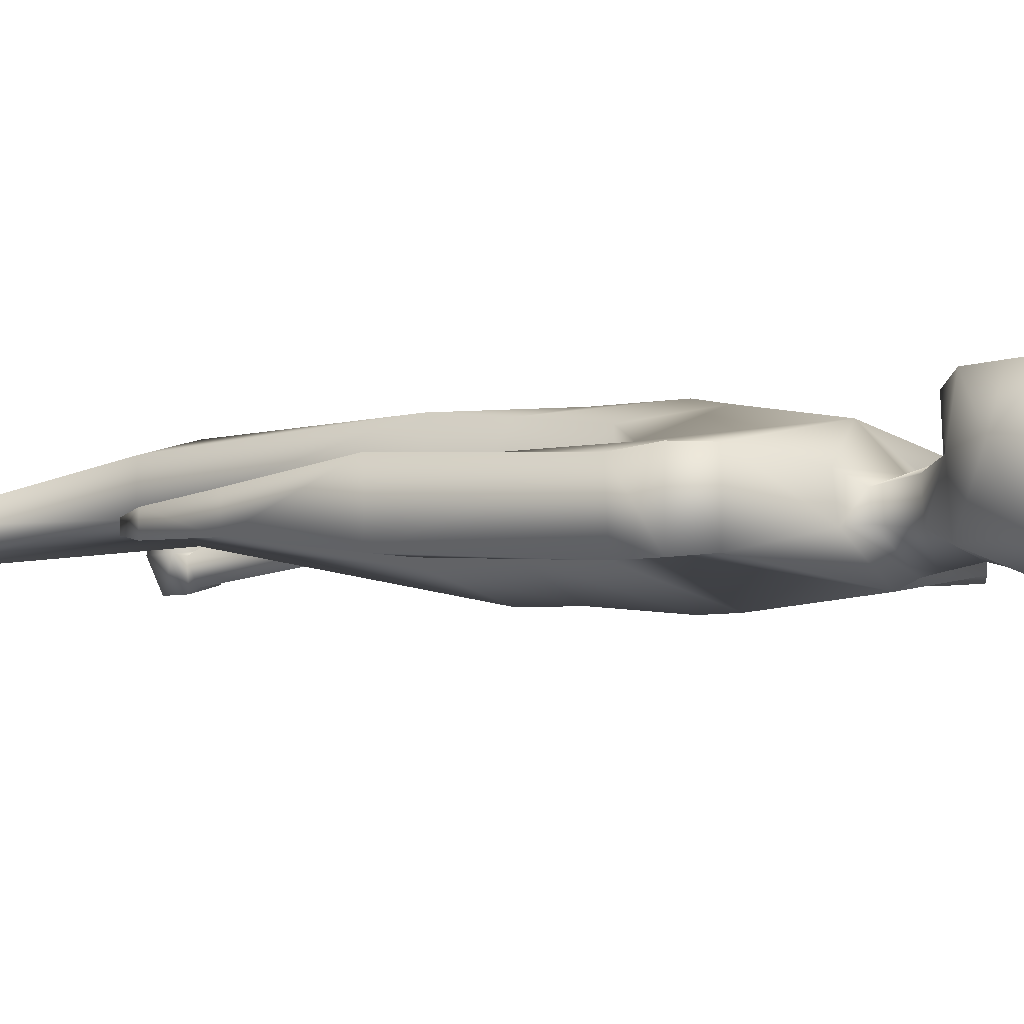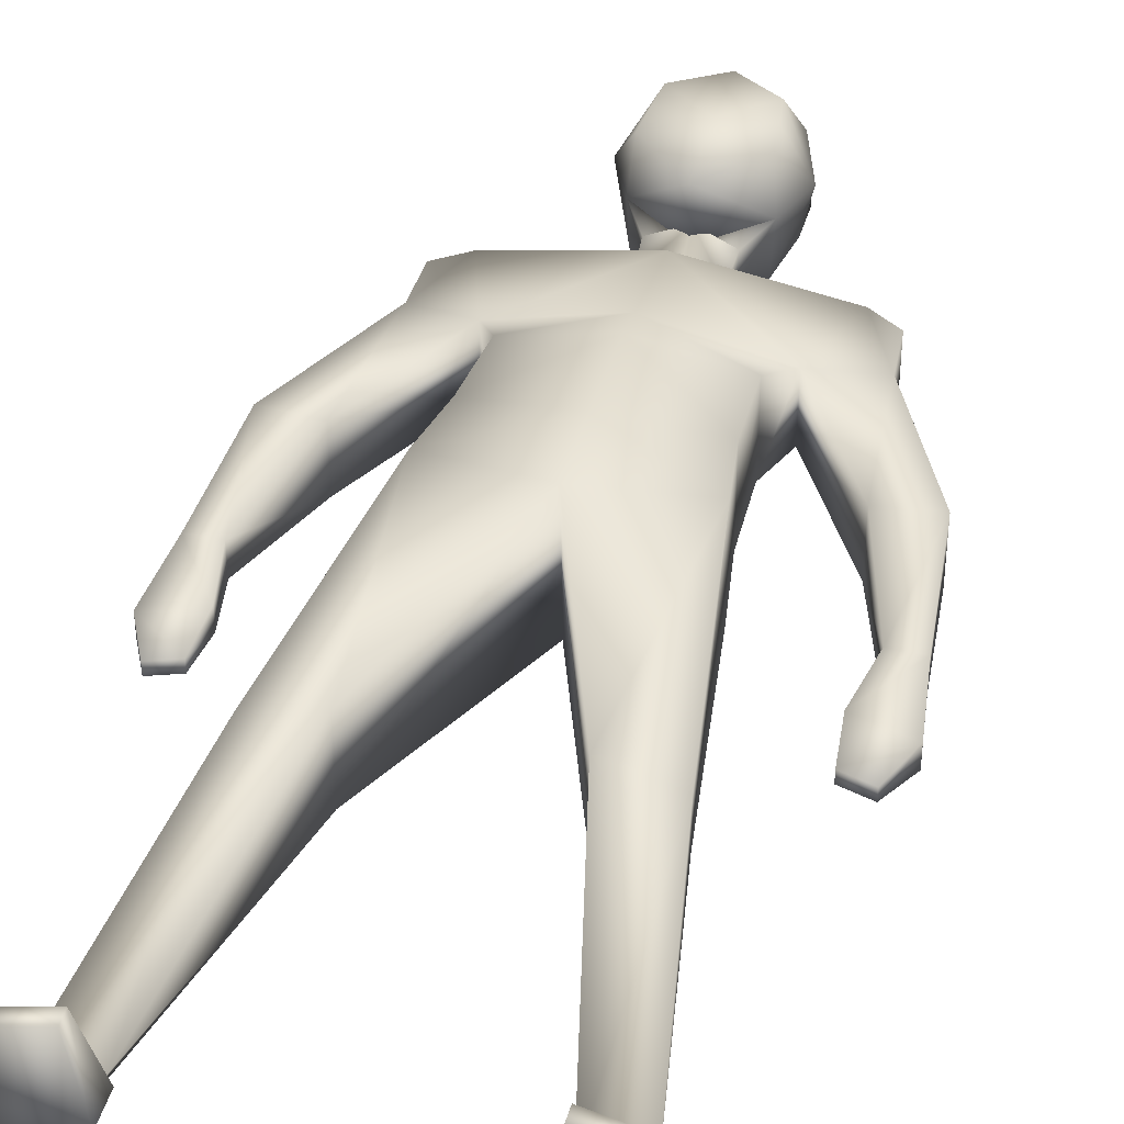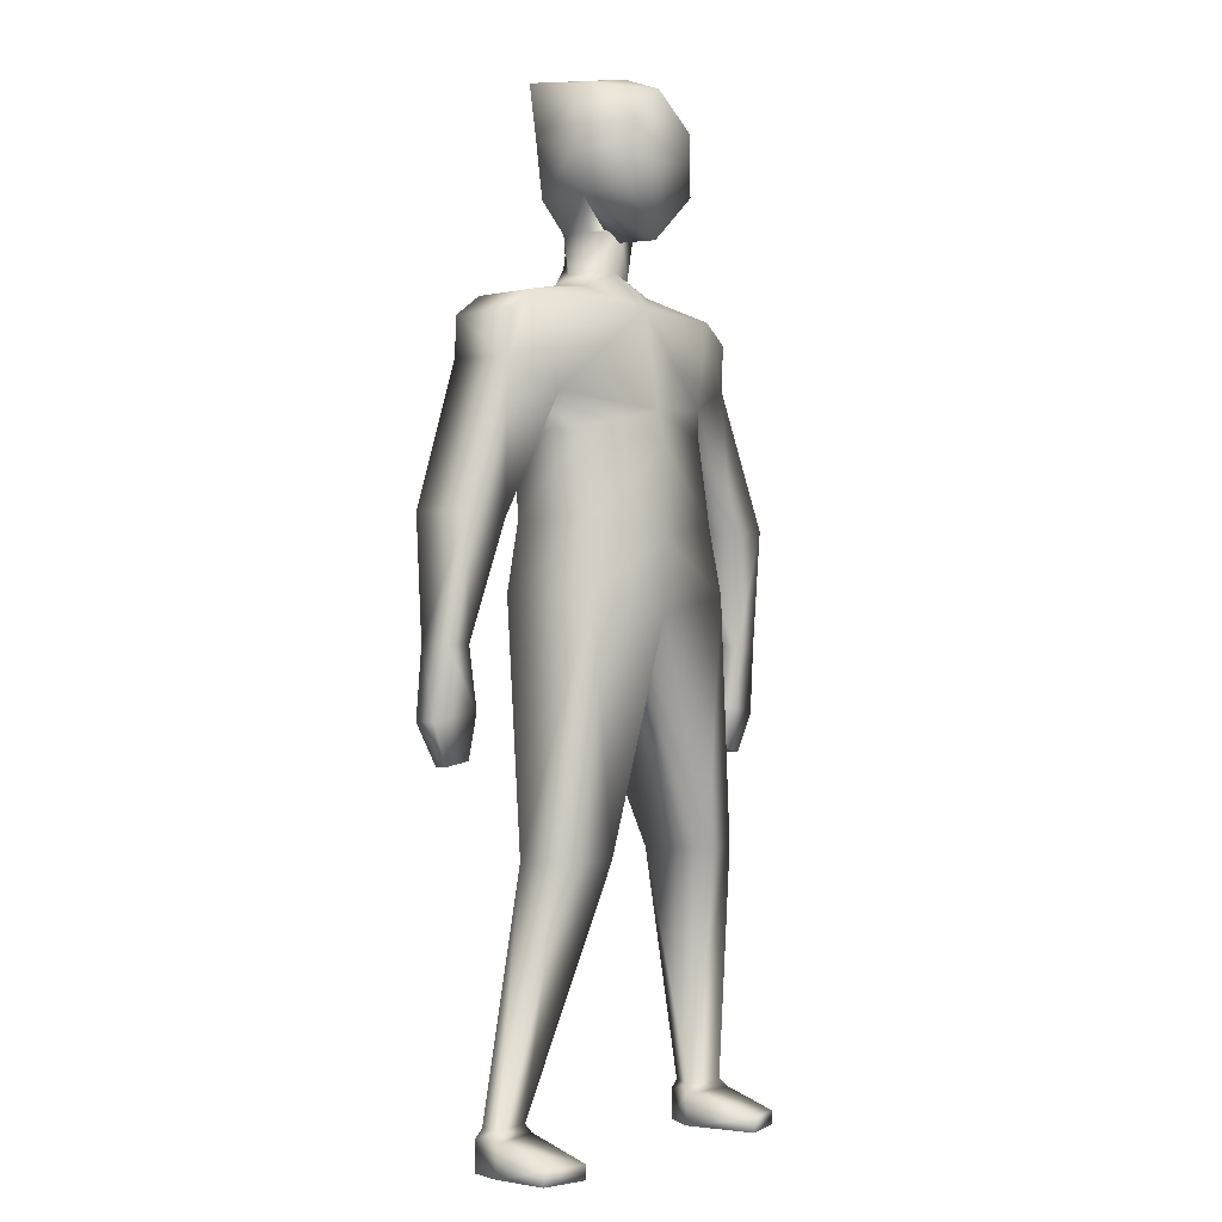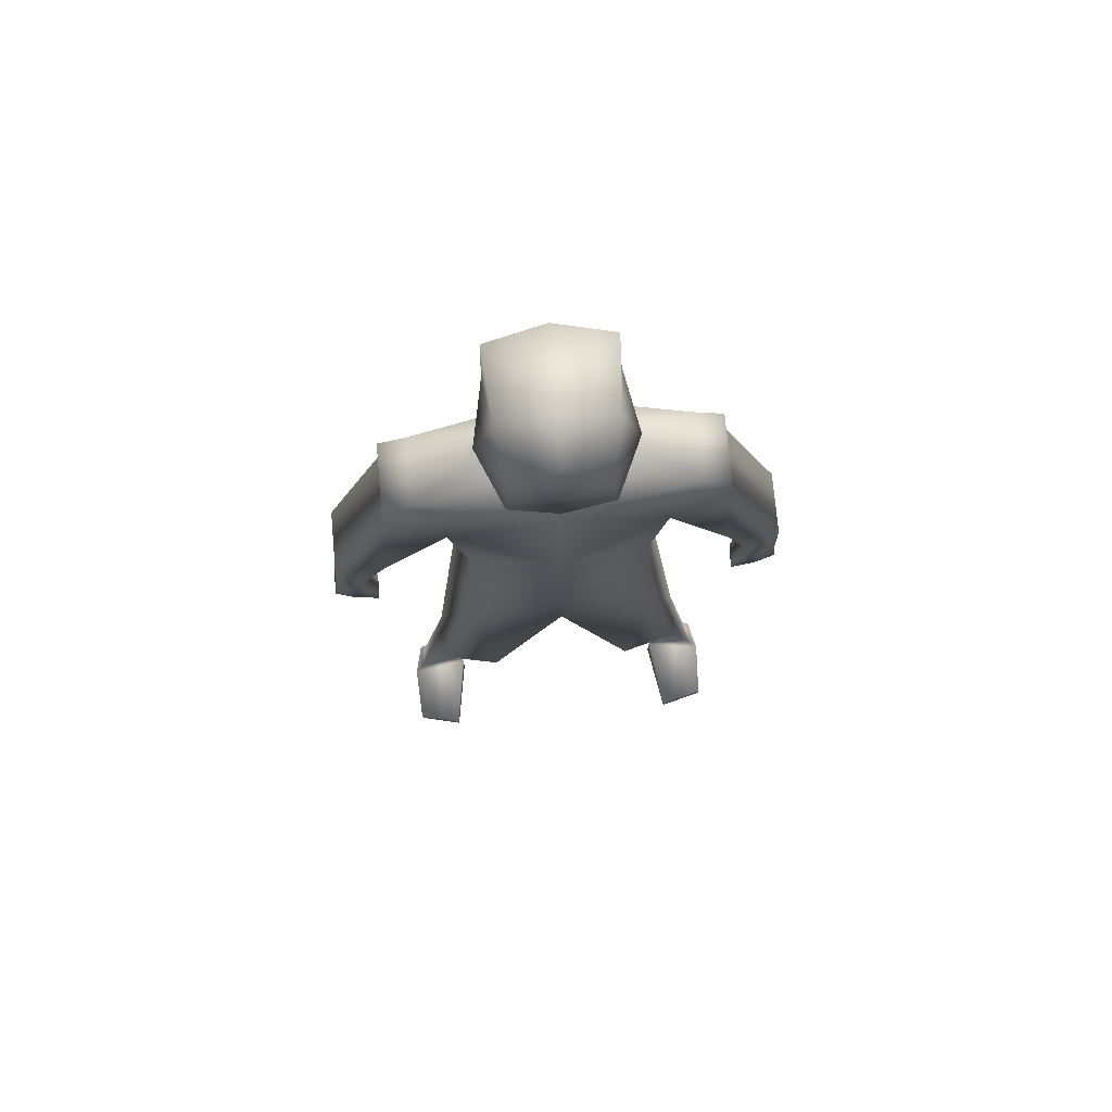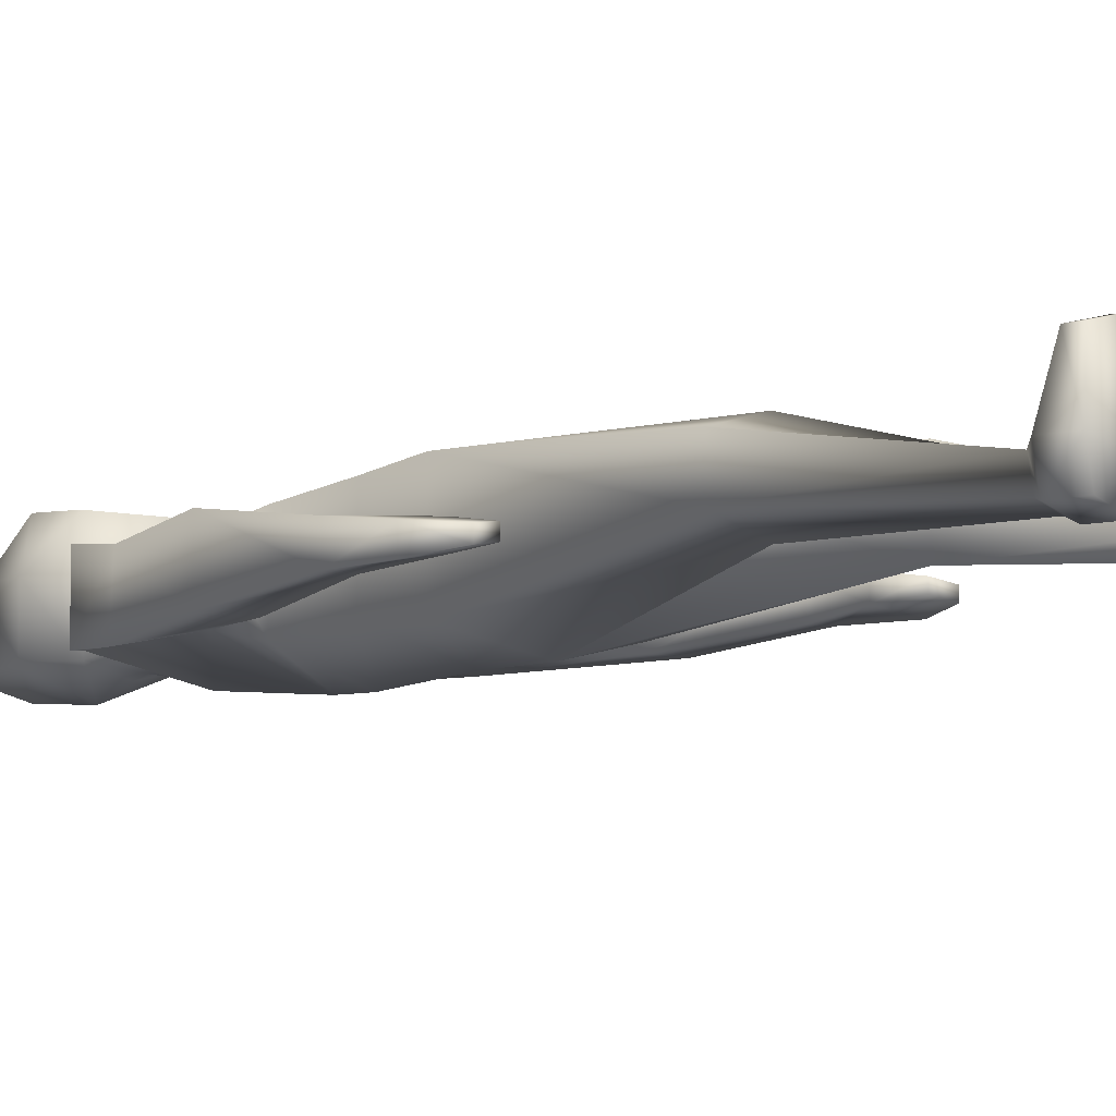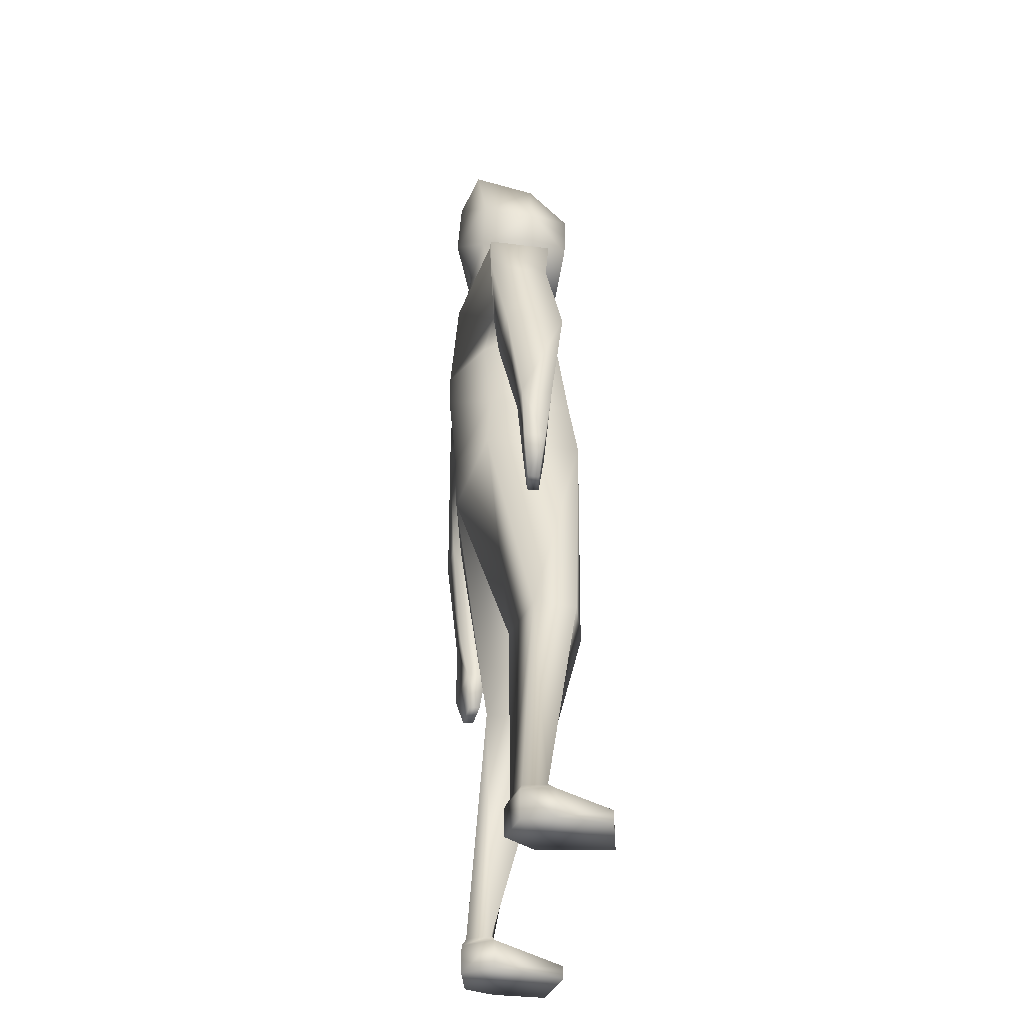
<metadata>
{"format":"obj","ext":"obj","renderer":"f3d","projection":"perspective","resolution":1024,"background":"white","views":[{"elev":-4.9,"azim":132.6,"up":"+Z"},{"elev":39.2,"azim":14.3,"up":"+Z"},{"elev":-1.3,"azim":-51.7,"up":"+Y"},{"elev":75.3,"azim":-5.2,"up":"+Y"},{"elev":-6.3,"azim":-47.6,"up":"+Z"},{"elev":-40.3,"azim":-99.5,"up":"+Y"}]}
</metadata>
<code>
o Cube
v 0.9409 5.52 -0.4234
v 0.6122 4.662 -0.4083
v 0.941 5.523 0.02838
v 0.6144 4.659 0.1936
v 0 5.688 -0.5468
v 0 4.61 -0.6054
v 0 5.492 0.2056
v 0 4.585 0.3658
v 0.6978 3.602 -0.3914
v 0.6979 3.602 0.3201
v 0 3.509 -0.5279
v 0 3.467 0.3663
v 0.9264 1.893 -0.0824
v 0.9264 1.893 0.2281
v 0.5175 1.896 -0.1895
v 0.5175 1.896 0.3366
v 1.19 0.1717 -0.227
v 1.242 0.1717 -0.008567
v 0.9512 0.1732 -0.2899
v 0.8248 0.1732 -0.06919
v 0.7464 4.898 -0.3567
v 0 4.813 0.3226
v 0.7478 4.895 0.09082
v 0 4.873 -0.6054
v 1.135 5.377 -0.4451
v 1.135 5.381 0.0285
v 1.15 5.095 -0.4451
v 1.15 5.068 0.001916
v 1.433 3.266 -0.2808
v 1.433 3.266 -0.06368
v 1.631 3.264 -0.2808
v 1.631 3.264 -0.06368
v 1.35 2.85 -0.2256
v 1.35 2.85 -0.07511
v 1.685 2.789 -0.2744
v 1.685 2.789 -0.1239
v 1.215 4.056 -0.3858
v 1.215 4.056 0.04134
v 1.567 4.09 0.04134
v 1.567 4.09 -0.3858
v 1.188 -0.04516 -0.227
v 1.241 -0.04516 -0.008567
v 0.9498 -0.04361 -0.2899
v 0.8234 -0.04361 -0.06919
v 0.9123 0.05514 0.4429
v 1.229 0.05359 0.3667
v 0.9104 -0.04361 0.443
v 1.227 -0.04516 0.3668
v 0.9639 0.2348 -0.2557
v 0.8755 0.2348 -0.08397
v 1.181 0.2337 -0.04517
v 1.144 0.2337 -0.2082
v 0.3398 5.623 -0.03632
v 0 5.758 -0.05464
v 0.3315 5.653 -0.2895
v 0 5.827 -0.4937
v 0.3707 6.219 -0.02569
v 0 5.955 -0.09427
v 0.344 6.23 -0.3928
v 0 6.273 -0.4709
v 0.6339 4.083 0.2665
v 0.6338 4.084 -0.3533
v 0 3.96 -0.5411
v 0 3.966 0.3776
v 0.5035 6.51 0.006592
v 0.4185 6.618 -0.384
v 0 6.53 -0.5745
v 0.3718 6.952 0.02391
v 0 7.041 0.0362
v 0.4041 7.012 -0.453
v 0 7.022 -0.5449
v 0.3388 6.263 0.3287
v 0 5.936 0.2913
v 0.3167 6.489 0.3409
v 0 6.44 0.3544
v 0 6.934 0.3204
v 0.295 6.689 0.3518
v 0.2239 5.728 -0.1197
v 0 6.027 0.007768
v 0 5.917 -0.4778
v 0.2101 5.736 -0.2758
v 0.2377 5.999 -0.08354
v 0 6.156 -0.4422
v 0 6.061 -0.0345
v 0.22 6.008 -0.3098
v 1.373 2.543 -0.2024
v 1.373 2.543 -0.1206
v 1.555 2.51 -0.229
v 1.555 2.51 -0.1471
v -0.9409 5.52 -0.4234
v -0.6122 4.662 -0.4083
v -0.941 5.523 0.02838
v -0.6144 4.659 0.1936
v -0.6978 3.602 -0.3914
v -0.6979 3.602 0.3201
v -0.9264 1.893 -0.0824
v -0.9264 1.893 0.2281
v -0.5175 1.896 -0.1895
v -0.5175 1.896 0.3366
v -1.19 0.1717 -0.227
v -1.242 0.1717 -0.008567
v -0.9512 0.1732 -0.2899
v -0.8248 0.1732 -0.06919
v -0.7464 4.898 -0.3567
v -0.7478 4.895 0.09082
v -1.135 5.377 -0.4451
v -1.135 5.381 0.0285
v -1.15 5.095 -0.4451
v -1.15 5.068 0.001916
v -1.433 3.266 -0.2808
v -1.433 3.266 -0.06368
v -1.631 3.264 -0.2808
v -1.631 3.264 -0.06368
v -1.35 2.85 -0.2256
v -1.35 2.85 -0.07511
v -1.685 2.789 -0.2744
v -1.685 2.789 -0.1239
v -1.215 4.056 -0.3858
v -1.215 4.056 0.04134
v -1.567 4.09 0.04134
v -1.567 4.09 -0.3858
v -1.188 -0.04516 -0.227
v -1.241 -0.04516 -0.008567
v -0.9498 -0.04361 -0.2899
v -0.8234 -0.04361 -0.06919
v -0.9123 0.05514 0.4429
v -1.229 0.05359 0.3667
v -0.9104 -0.04361 0.443
v -1.227 -0.04516 0.3668
v -0.9639 0.2348 -0.2557
v -0.8755 0.2348 -0.08397
v -1.181 0.2337 -0.04517
v -1.144 0.2337 -0.2082
v -0.3398 5.623 -0.03632
v -0.3315 5.653 -0.2895
v -0.3707 6.219 -0.02569
v -0.344 6.23 -0.3928
v -0.6339 4.083 0.2665
v -0.6338 4.084 -0.3533
v -0.5035 6.51 0.006592
v -0.4185 6.618 -0.384
v -0.3718 6.952 0.02391
v -0.4041 7.012 -0.453
v -0.3388 6.263 0.3287
v -0.3167 6.489 0.3409
v -0.295 6.689 0.3518
v -0.2239 5.728 -0.1197
v -0.2101 5.736 -0.2758
v -0.2377 5.999 -0.08354
v -0.22 6.008 -0.3098
v -1.373 2.543 -0.2024
v -1.373 2.543 -0.1206
v -1.555 2.51 -0.229
v -1.555 2.51 -0.1471
f 5 55 1
f 23 7 22
f 61 9 62
f 1 26 25
f 5 21 24
f 10 13 9
f 63 9 11
f 64 10 61
f 50 19 20
f 9 15 11
f 10 16 14
f 12 15 16
f 17 42 41
f 51 17 52
f 52 19 49
f 51 20 18
f 24 2 6
f 2 23 4
f 4 22 8
f 25 28 27
f 37 30 38
f 3 28 26
f 1 27 21
f 32 34 36
f 39 30 32
f 39 31 40
f 40 29 37
f 33 88 86
f 31 36 35
f 31 33 29
f 30 33 34
f 27 37 21
f 28 40 27
f 28 38 39
f 21 38 23
f 41 44 43
f 19 41 43
f 44 45 20
f 20 43 44
f 45 48 46
f 18 45 46
f 42 46 48
f 42 47 44
f 14 50 51
f 13 49 15
f 13 51 52
f 15 50 16
f 84 57 58
f 7 53 54
f 3 55 53
f 65 72 57
f 83 59 85
f 85 57 82
f 8 61 4
f 6 62 63
f 4 62 2
f 66 71 70
f 59 67 66
f 59 65 57
f 70 69 68
f 66 68 65
f 68 76 77
f 72 75 73
f 75 77 76
f 65 77 74
f 57 73 58
f 55 78 53
f 56 81 55
f 54 78 79
f 81 82 78
f 80 85 81
f 79 82 84
f 86 89 87
f 33 87 34
f 36 87 89
f 36 88 35
f 135 5 90
f 105 7 92
f 94 138 139
f 90 107 92
f 104 5 24
f 96 95 94
f 63 94 139
f 95 64 138
f 131 102 130
f 98 94 11
f 95 99 12
f 12 98 11
f 100 123 101
f 100 132 133
f 102 133 130
f 132 103 131
f 91 24 6
f 91 105 104
f 93 22 105
f 109 106 108
f 111 118 119
f 92 109 105
f 108 90 104
f 113 115 111
f 120 111 119
f 112 120 121
f 110 121 118
f 114 153 116
f 112 117 113
f 114 112 110
f 111 114 110
f 118 108 104
f 121 109 108
f 109 119 105
f 119 104 105
f 125 122 124
f 102 122 100
f 126 125 103
f 103 124 102
f 129 126 127
f 101 126 103
f 123 127 101
f 128 123 125
f 97 131 99
f 130 96 98
f 96 132 97
f 131 98 99
f 84 136 149
f 7 134 92
f 92 135 90
f 144 140 136
f 137 83 150
f 136 150 149
f 138 8 93
f 6 139 91
f 139 93 91
f 141 71 67
f 137 67 60
f 140 137 136
f 143 69 71
f 142 141 140
f 142 76 69
f 75 144 73
f 75 146 145
f 140 146 142
f 73 136 58
f 147 135 134
f 148 56 135
f 54 147 134
f 149 148 147
f 150 80 148
f 79 149 147
f 154 151 152
f 152 114 115
f 117 152 115
f 153 117 116
f 5 56 55
f 23 3 7
f 61 10 9
f 1 3 26
f 5 1 21
f 10 14 13
f 63 62 9
f 64 12 10
f 50 49 19
f 9 13 15
f 10 12 16
f 12 11 15
f 17 18 42
f 51 18 17
f 52 17 19
f 51 50 20
f 24 21 2
f 2 21 23
f 4 23 22
f 25 26 28
f 37 29 30
f 3 23 28
f 1 25 27
f 32 30 34
f 39 38 30
f 39 32 31
f 40 31 29
f 33 35 88
f 31 32 36
f 31 35 33
f 30 29 33
f 27 40 37
f 28 39 40
f 28 23 38
f 21 37 38
f 41 42 44
f 19 17 41
f 44 47 45
f 20 19 43
f 45 47 48
f 18 20 45
f 42 18 46
f 42 48 47
f 14 16 50
f 13 52 49
f 13 14 51
f 15 49 50
f 84 82 57
f 7 3 53
f 3 1 55
f 65 74 72
f 83 60 59
f 85 59 57
f 8 64 61
f 6 2 62
f 4 61 62
f 66 67 71
f 59 60 67
f 59 66 65
f 70 71 69
f 66 70 68
f 68 69 76
f 72 74 75
f 75 74 77
f 65 68 77
f 57 72 73
f 55 81 78
f 56 80 81
f 54 53 78
f 81 85 82
f 80 83 85
f 79 78 82
f 86 88 89
f 33 86 87
f 36 34 87
f 36 89 88
f 135 56 5
f 105 22 7
f 94 95 138
f 90 106 107
f 104 90 5
f 96 97 95
f 63 11 94
f 95 12 64
f 131 103 102
f 98 96 94
f 95 97 99
f 12 99 98
f 100 122 123
f 100 101 132
f 102 100 133
f 132 101 103
f 91 104 24
f 91 93 105
f 93 8 22
f 109 107 106
f 111 110 118
f 92 107 109
f 108 106 90
f 113 117 115
f 120 113 111
f 112 113 120
f 110 112 121
f 114 151 153
f 112 116 117
f 114 116 112
f 111 115 114
f 118 121 108
f 121 120 109
f 109 120 119
f 119 118 104
f 125 123 122
f 102 124 122
f 126 128 125
f 103 125 124
f 129 128 126
f 101 127 126
f 123 129 127
f 128 129 123
f 97 132 131
f 130 133 96
f 96 133 132
f 131 130 98
f 84 58 136
f 7 54 134
f 92 134 135
f 144 145 140
f 137 60 83
f 136 137 150
f 138 64 8
f 6 63 139
f 139 138 93
f 141 143 71
f 137 141 67
f 140 141 137
f 143 142 69
f 142 143 141
f 142 146 76
f 75 145 144
f 75 76 146
f 140 145 146
f 73 144 136
f 147 148 135
f 148 80 56
f 54 79 147
f 149 150 148
f 150 83 80
f 79 84 149
f 154 153 151
f 152 151 114
f 117 154 152
f 153 154 117

</code>
